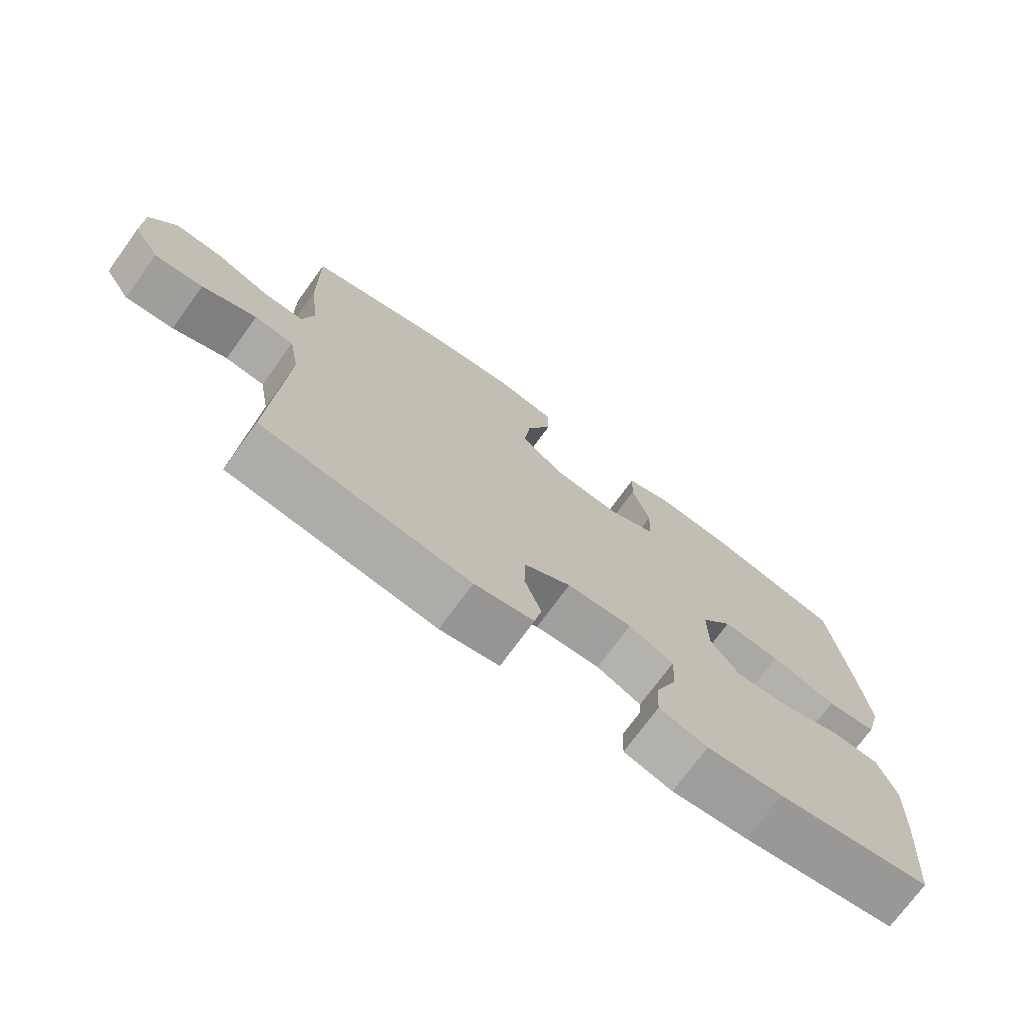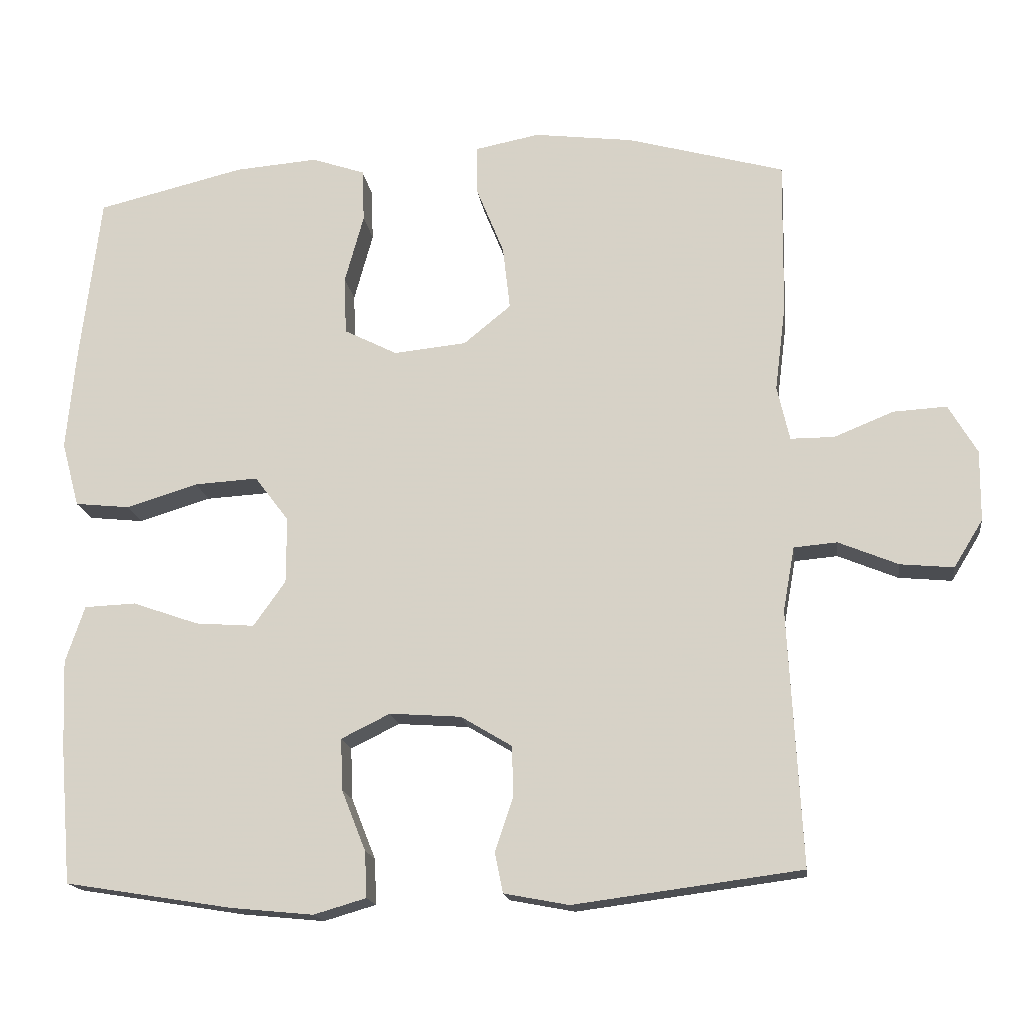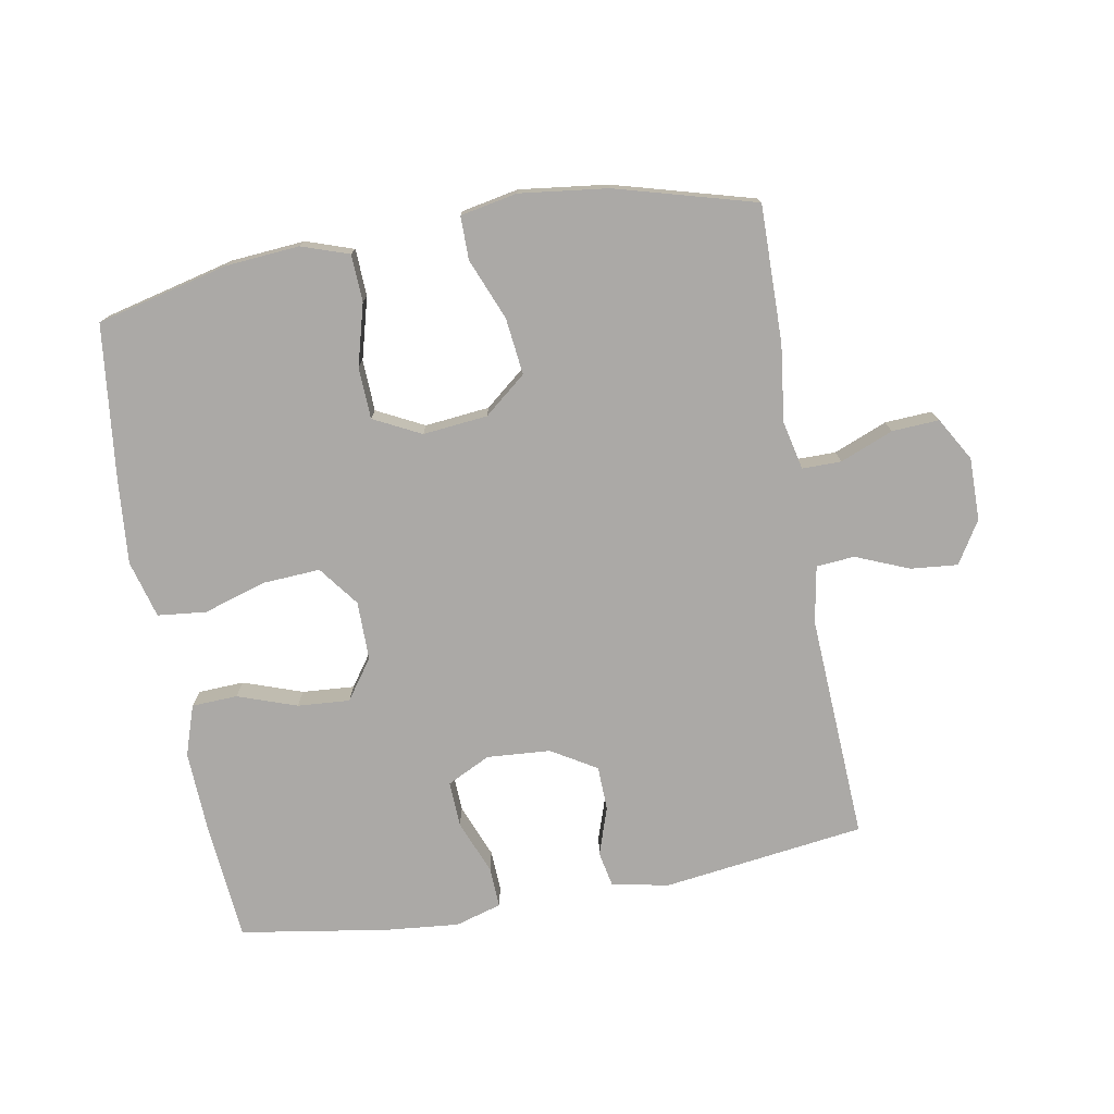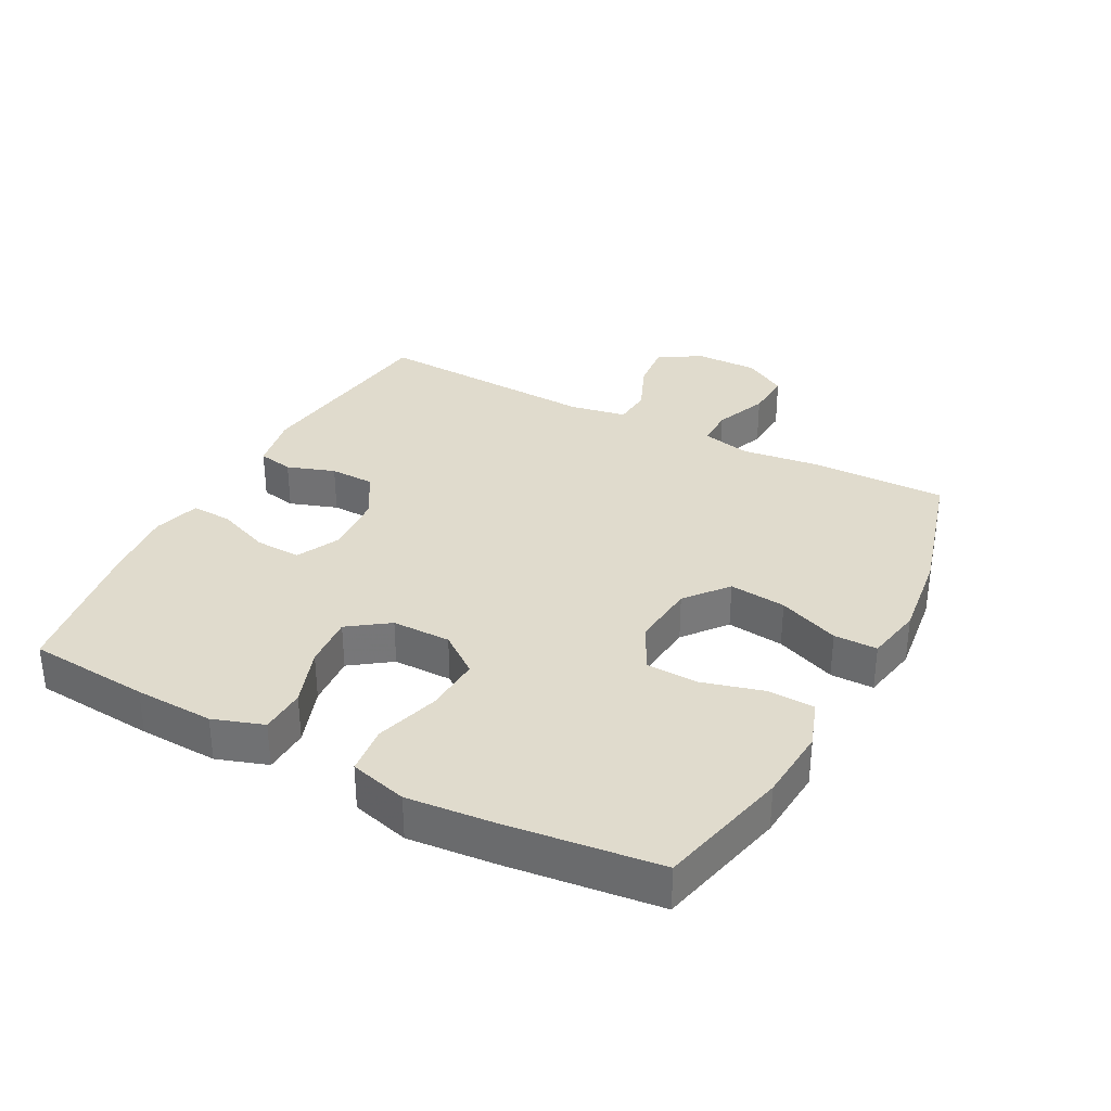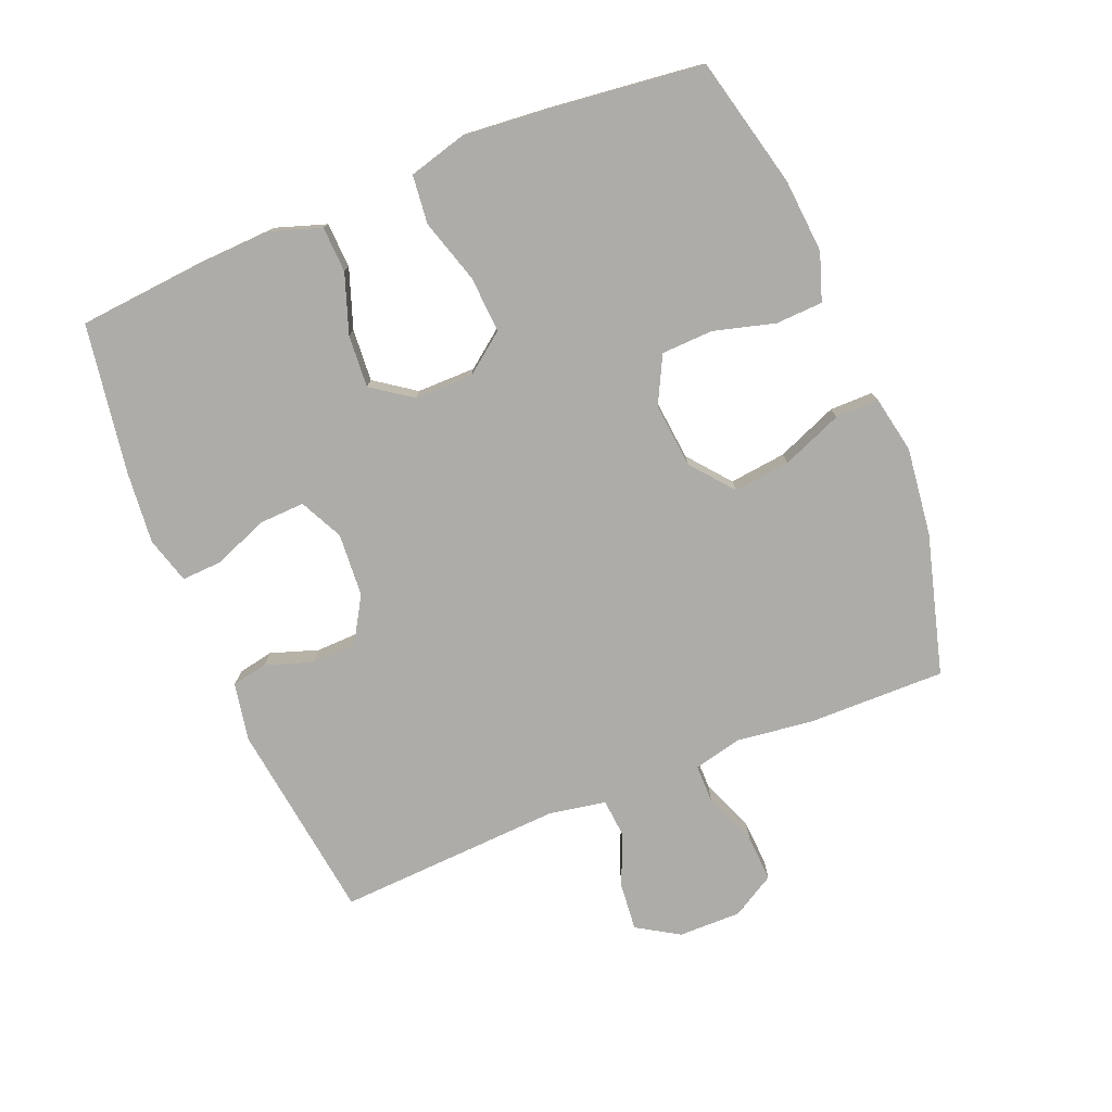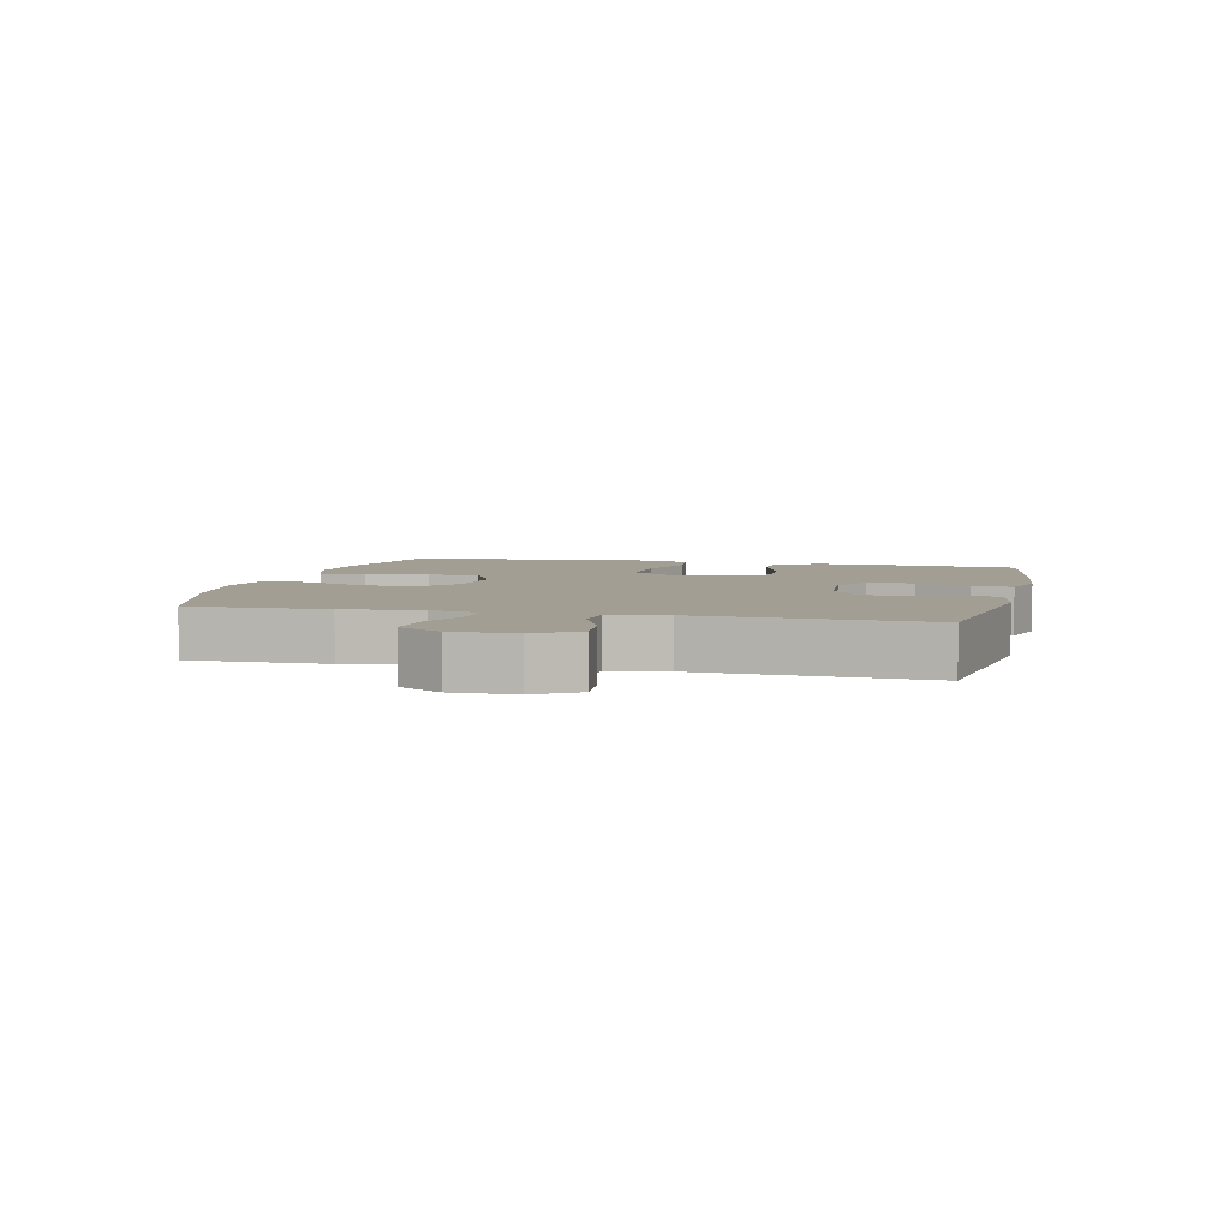
<metadata>
{"format":"obj","ext":"obj","renderer":"f3d","projection":"perspective","resolution":1024,"background":"white","views":[{"elev":-73.6,"azim":143.9,"up":"+Z"},{"elev":-16.8,"azim":7.6,"up":"+Z"},{"elev":-75.6,"azim":10.2,"up":"+Y"},{"elev":33.3,"azim":-62.2,"up":"+Y"},{"elev":-76.9,"azim":-67.7,"up":"+Y"},{"elev":5.0,"azim":103.4,"up":"+Y"}]}
</metadata>
<code>
v 0.5 0.07 -0.5
v 0.188 0.07 -0.541
v 0.099 0.07 -0.524
v 0.088 0.07 -0.469
v 0.113 0.07 -0.395
v 0.111 0.07 -0.326
v 0.041 0.07 -0.284
v -0.057 0.07 -0.277
v -0.124 0.07 -0.31
v -0.121 0.07 -0.381
v -0.088 0.07 -0.464
v -0.085 0.07 -0.527
v -0.157 0.07 -0.548
v -0.27 0.07 -0.537
v -0.5 0.07 -0.5
v -0.516 0.07 -0.312
v -0.521 0.07 -0.19
v -0.495 0.07 -0.112
v -0.424 0.07 -0.109
v -0.333 0.07 -0.141
v -0.252 0.07 -0.147
v -0.208 0.07 -0.085
v -0.208 0.07 0.006
v -0.255 0.07 0.068
v -0.342 0.07 0.063
v -0.441 0.07 0.033
v -0.516 0.07 0.041
v -0.54 0.07 0.13
v -0.528 0.07 0.263
v -0.5 0.07 0.5
v -0.297 0.07 0.549
v -0.183 0.07 0.558
v -0.11 0.07 0.533
v -0.107 0.07 0.46
v -0.133 0.07 0.365
v -0.13 0.07 0.285
v -0.057 0.07 0.248
v 0.043 0.07 0.258
v 0.108 0.07 0.311
v 0.098 0.07 0.399
v 0.06 0.07 0.493
v 0.06 0.07 0.56
v 0.148 0.07 0.577
v 0.284 0.07 0.56
v 0.5 0.07 0.5
v 0.497 0.07 0.288
v 0.482 0.07 0.169
v 0.499 0.07 0.094
v 0.559 0.07 0.094
v 0.641 0.07 0.127
v 0.714 0.07 0.131
v 0.753 0.07 0.064
v 0.752 0.07 -0.033
v 0.712 0.07 -0.098
v 0.639 0.07 -0.091
v 0.557 0.07 -0.057
v 0.498 0.07 -0.062
v 0.482 0.07 -0.15
v 0.5 0 -0.5
v 0.188 0 -0.541
v 0.099 0 -0.524
v 0.088 0 -0.469
v 0.113 0 -0.395
v 0.111 0 -0.326
v 0.041 0 -0.284
v -0.057 0 -0.277
v -0.124 0 -0.31
v -0.121 0 -0.381
v -0.088 0 -0.464
v -0.085 0 -0.527
v -0.157 0 -0.548
v -0.27 0 -0.537
v -0.5 0 -0.5
v -0.516 0 -0.312
v -0.521 0 -0.19
v -0.495 0 -0.112
v -0.424 0 -0.109
v -0.333 0 -0.141
v -0.252 0 -0.147
v -0.208 0 -0.085
v -0.208 0 0.006
v -0.255 0 0.068
v -0.342 0 0.063
v -0.441 0 0.033
v -0.516 0 0.041
v -0.54 0 0.13
v -0.528 0 0.263
v -0.5 0 0.5
v -0.297 0 0.549
v -0.183 0 0.558
v -0.11 0 0.533
v -0.107 0 0.46
v -0.133 0 0.365
v -0.13 0 0.285
v -0.057 0 0.248
v 0.043 0 0.258
v 0.108 0 0.311
v 0.098 0 0.399
v 0.06 0 0.493
v 0.06 0 0.56
v 0.148 0 0.577
v 0.284 0 0.56
v 0.5 0 0.5
v 0.497 0 0.288
v 0.482 0 0.169
v 0.499 0 0.094
v 0.559 0 0.094
v 0.641 0 0.127
v 0.714 0 0.131
v 0.753 0 0.064
v 0.752 0 -0.033
v 0.712 0 -0.098
v 0.639 0 -0.091
v 0.557 0 -0.057
v 0.498 0 -0.062
v 0.482 0 -0.15
f 54 55 56
f 53 54 56
f 52 53 56
f 51 52 56
f 50 51 56
f 49 50 56
f 48 49 56 57
f 47 48 57 58
f 45 46 47
f 44 45 47
f 43 44 47
f 42 43 47
f 41 42 47
f 40 41 47
f 39 40 47 58
f 33 34 35
f 32 33 35
f 31 32 35
f 30 31 35
f 29 30 35
f 28 29 35
f 27 28 35
f 26 27 35
f 25 26 35
f 24 25 35 36
f 23 24 36 37
f 18 19 20
f 17 18 20
f 16 17 20
f 15 16 20
f 14 15 20
f 13 14 20
f 12 13 20
f 11 12 20
f 10 11 20
f 9 10 20 21
f 8 9 21 22
f 3 4 5
f 2 3 5
f 1 2 5
f 58 1 5
f 58 5 6
f 58 6 7
f 39 58 7
f 38 39 7
f 23 37 38
f 22 23 38
f 8 22 38
f 7 8 38
f 114 113 112
f 114 112 111
f 114 111 110
f 114 110 109
f 114 109 108
f 114 108 107
f 115 114 107 106
f 116 115 106 105
f 105 104 103
f 105 103 102
f 105 102 101
f 105 101 100
f 105 100 99
f 105 99 98
f 116 105 98 97
f 93 92 91
f 93 91 90
f 93 90 89
f 93 89 88
f 93 88 87
f 93 87 86
f 93 86 85
f 93 85 84
f 93 84 83
f 94 93 83 82
f 95 94 82 81
f 78 77 76
f 78 76 75
f 78 75 74
f 78 74 73
f 78 73 72
f 78 72 71
f 78 71 70
f 78 70 69
f 78 69 68
f 79 78 68 67
f 80 79 67 66
f 63 62 61
f 63 61 60
f 63 60 59
f 63 59 116
f 64 63 116
f 65 64 116
f 65 116 97
f 65 97 96
f 96 95 81
f 96 81 80
f 96 80 66
f 96 66 65
f 1 59 60 2
f 2 60 61 3
f 3 61 62 4
f 4 62 63 5
f 5 63 64 6
f 6 64 65 7
f 7 65 66 8
f 8 66 67 9
f 9 67 68 10
f 10 68 69 11
f 11 69 70 12
f 12 70 71 13
f 13 71 72 14
f 14 72 73 15
f 15 73 74 16
f 16 74 75 17
f 17 75 76 18
f 18 76 77 19
f 19 77 78 20
f 20 78 79 21
f 21 79 80 22
f 22 80 81 23
f 23 81 82 24
f 24 82 83 25
f 25 83 84 26
f 26 84 85 27
f 27 85 86 28
f 28 86 87 29
f 29 87 88 30
f 30 88 89 31
f 31 89 90 32
f 32 90 91 33
f 33 91 92 34
f 34 92 93 35
f 35 93 94 36
f 36 94 95 37
f 37 95 96 38
f 38 96 97 39
f 39 97 98 40
f 40 98 99 41
f 41 99 100 42
f 42 100 101 43
f 43 101 102 44
f 44 102 103 45
f 45 103 104 46
f 46 104 105 47
f 47 105 106 48
f 48 106 107 49
f 49 107 108 50
f 50 108 109 51
f 51 109 110 52
f 52 110 111 53
f 53 111 112 54
f 54 112 113 55
f 55 113 114 56
f 56 114 115 57
f 57 115 116 58
f 58 116 59 1

</code>
